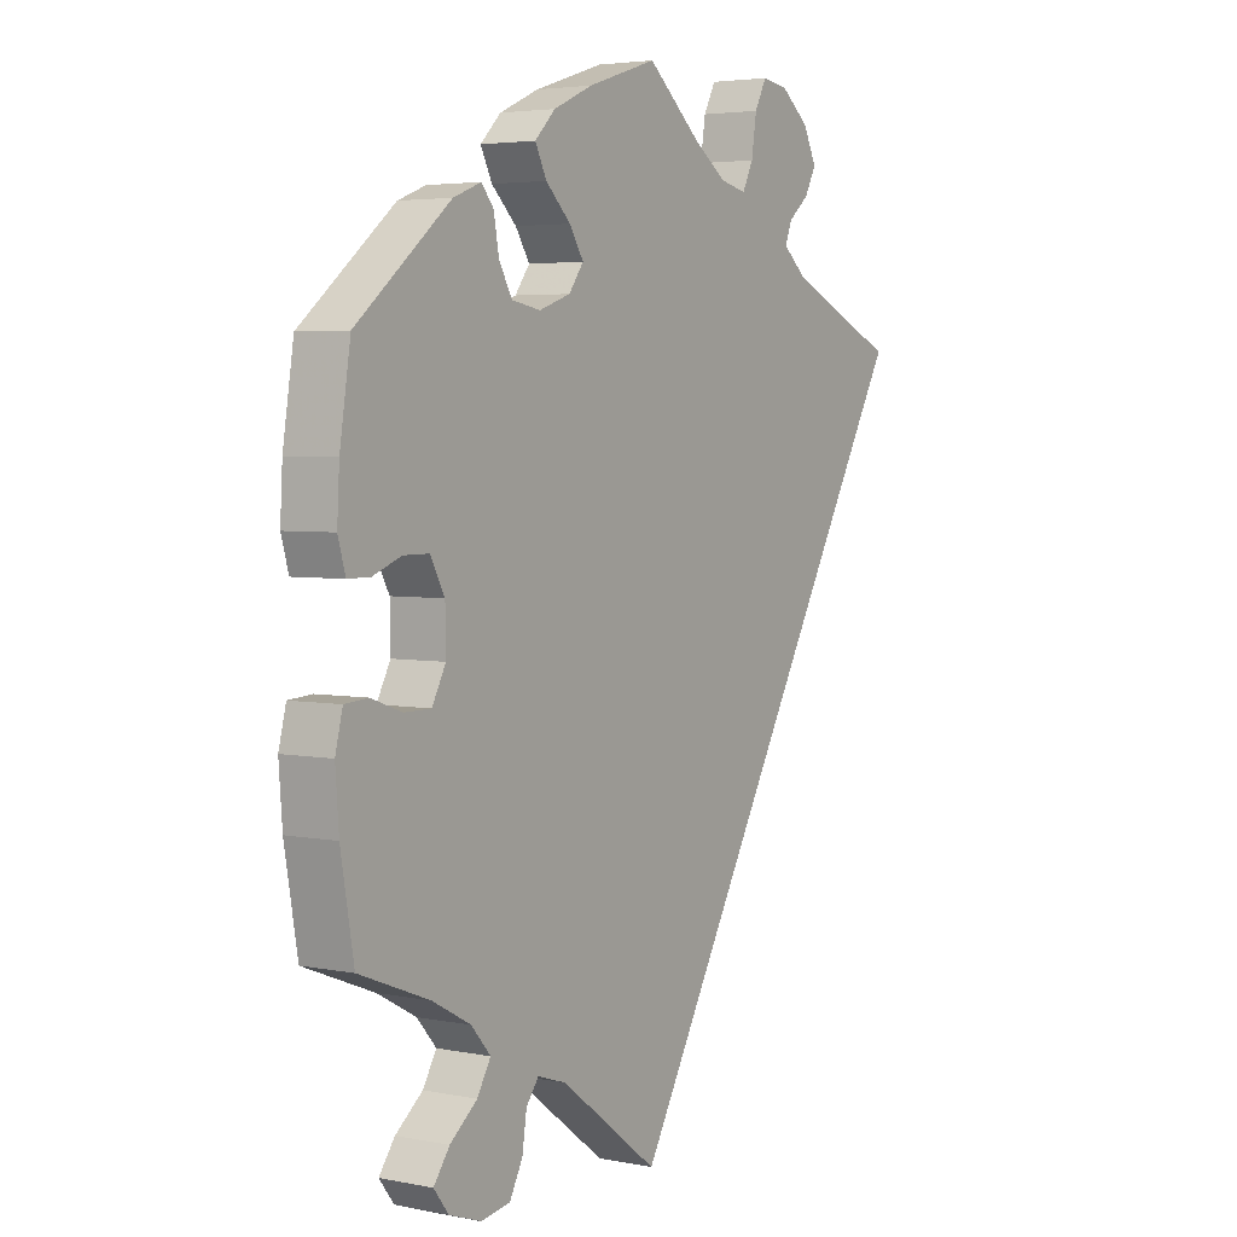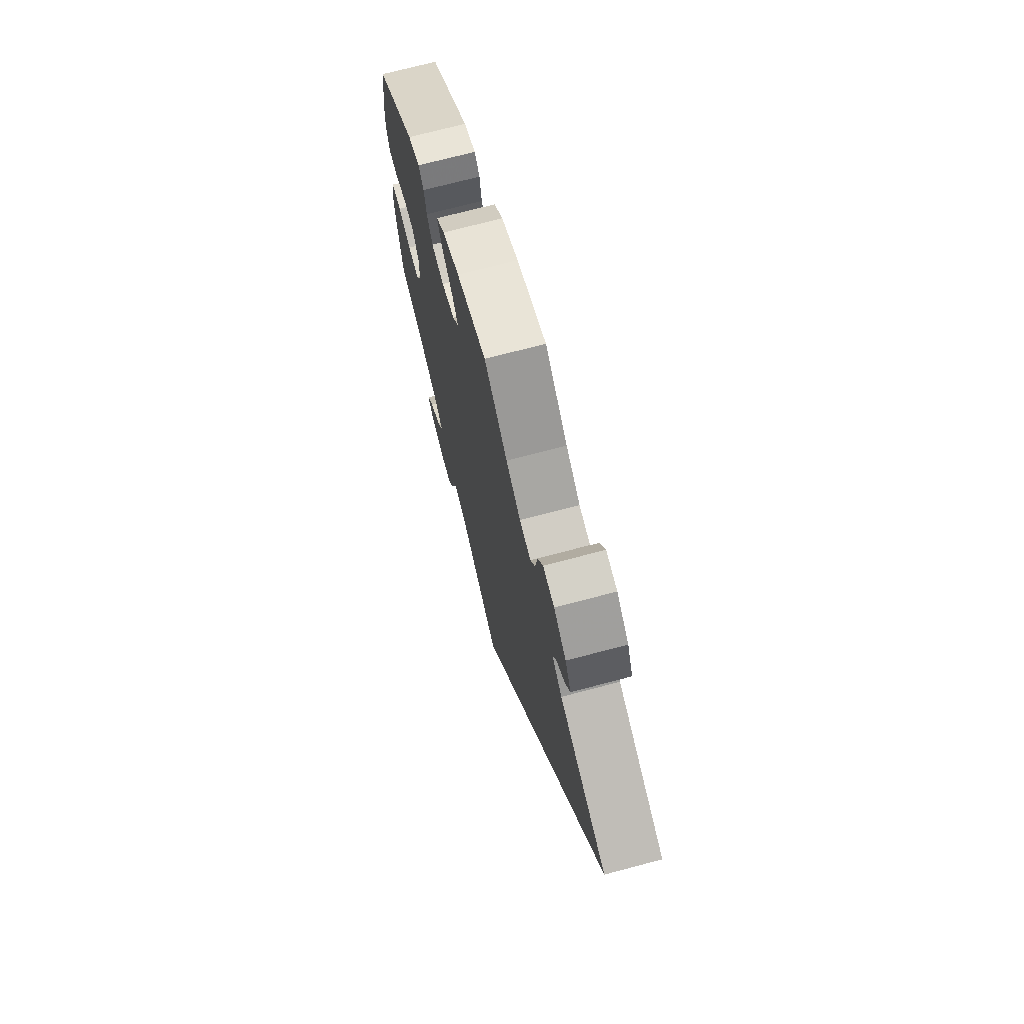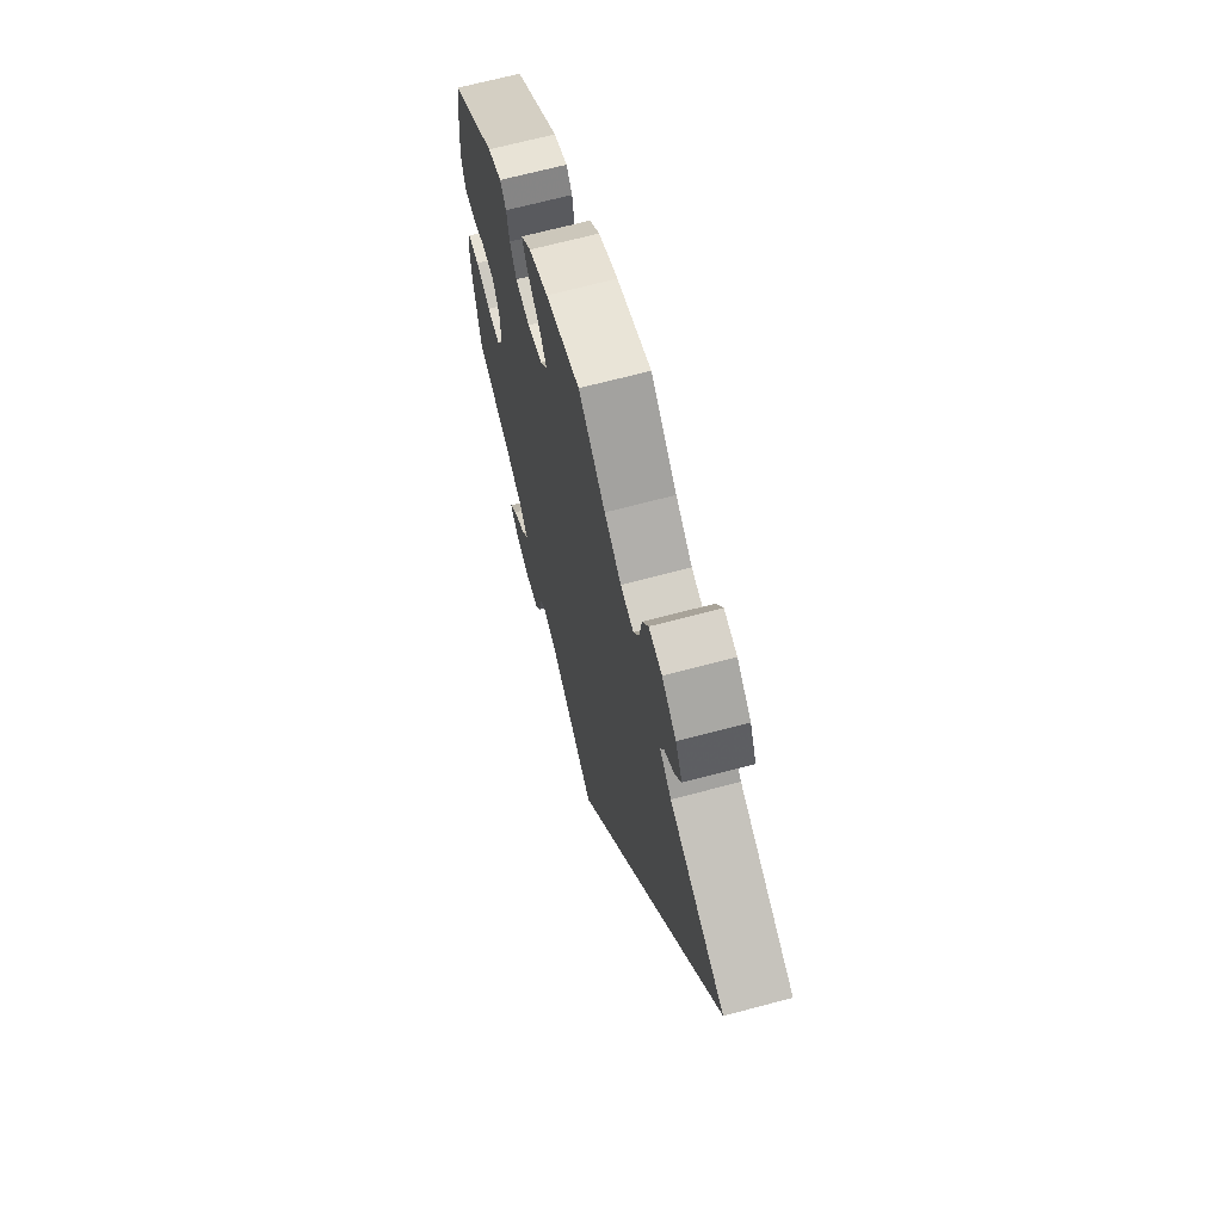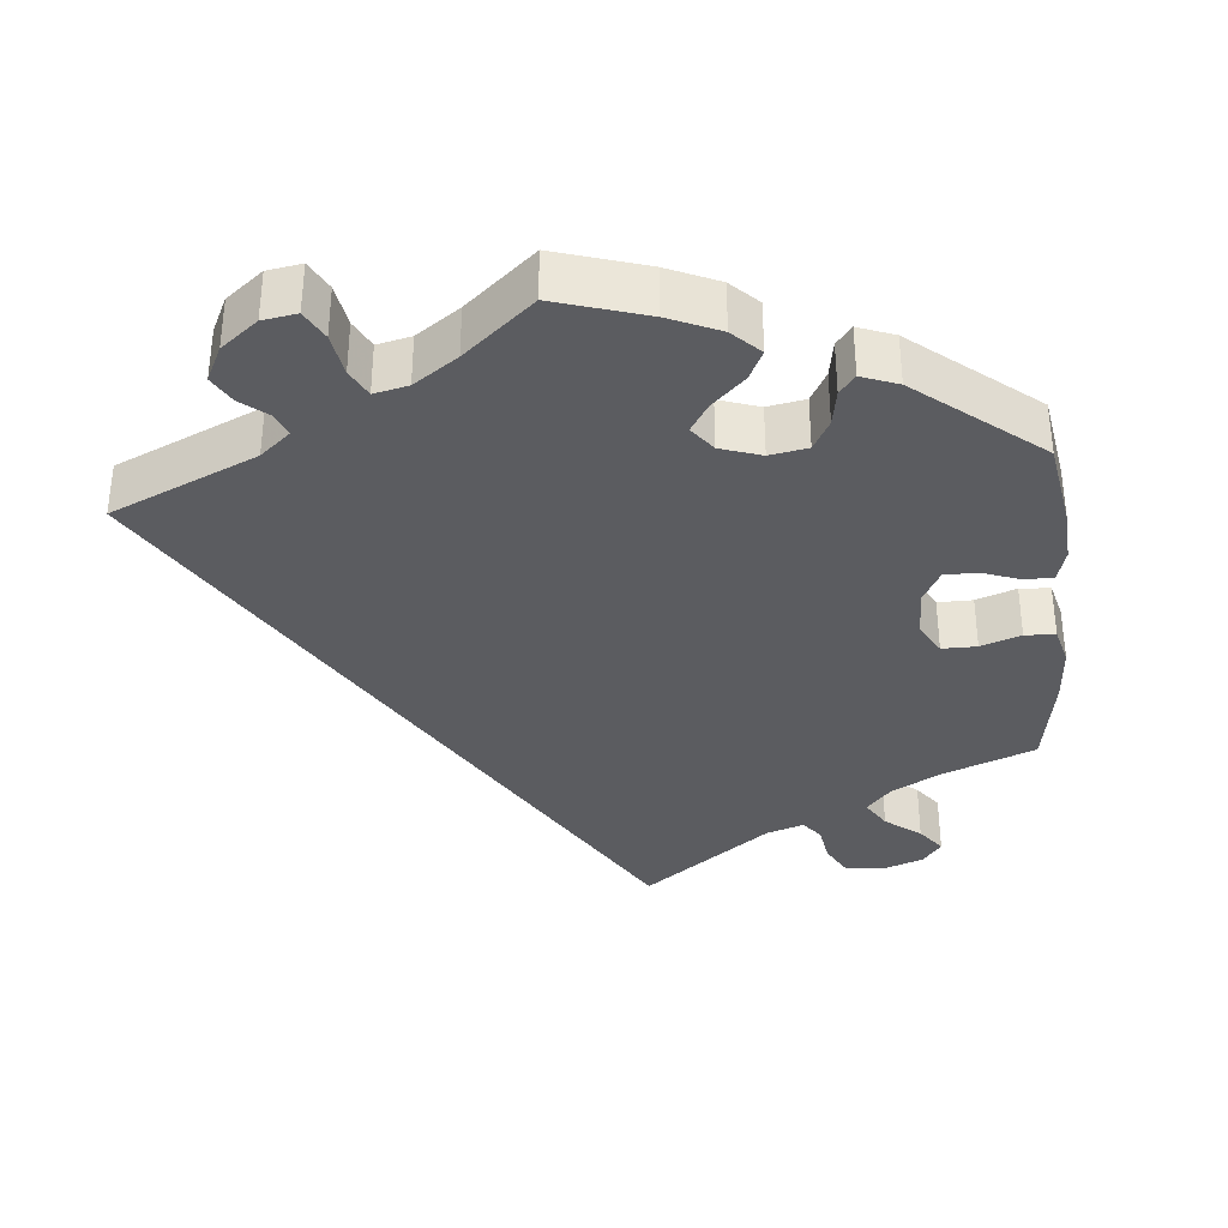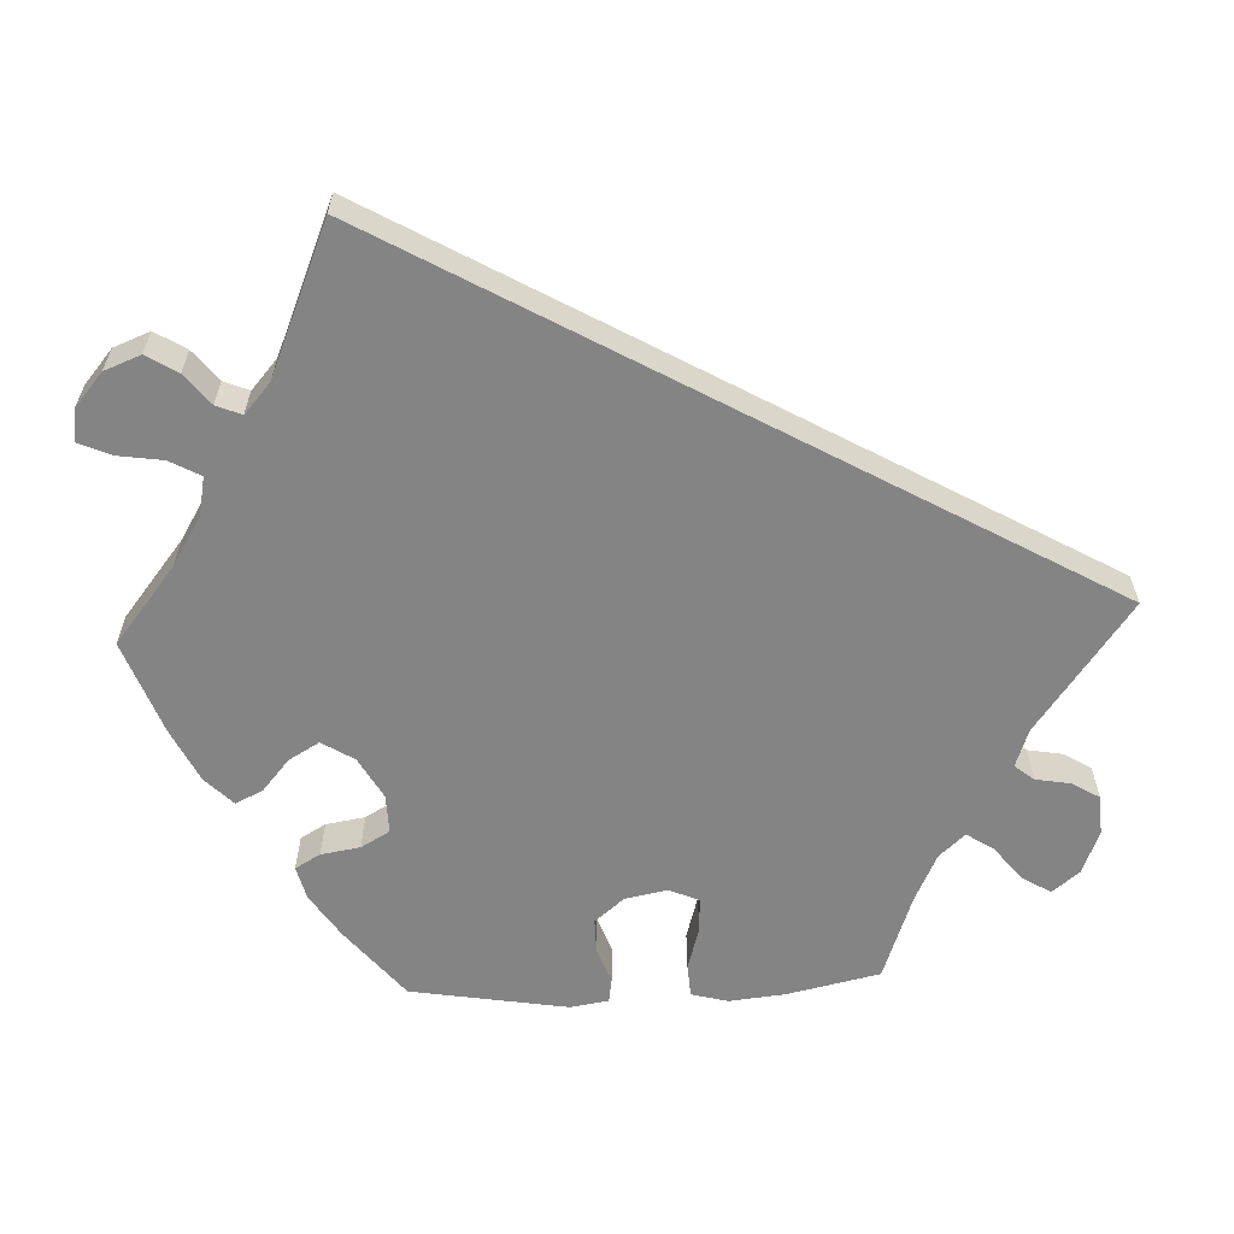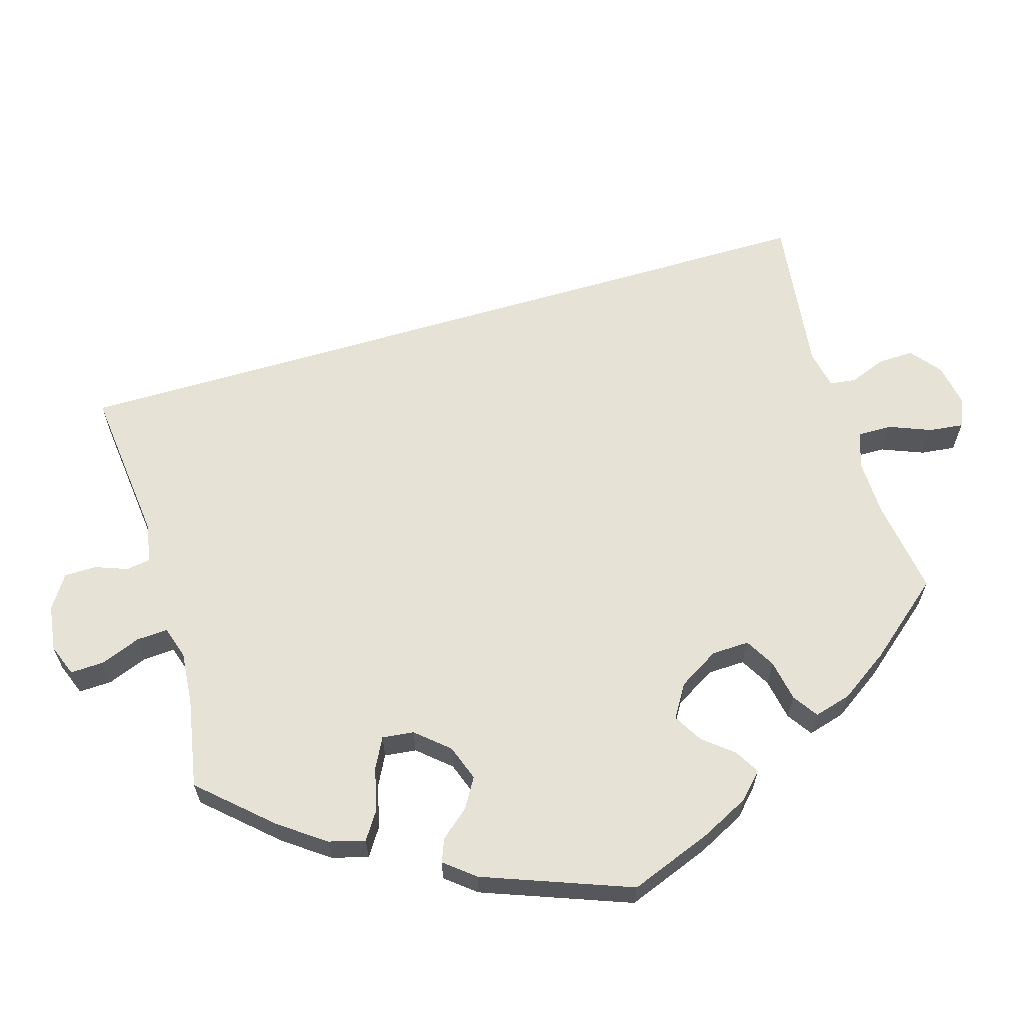
<metadata>
{"format":"obj","ext":"obj","renderer":"f3d","projection":"perspective","resolution":1024,"background":"white","views":[{"elev":4.0,"azim":123.0,"up":"+Z"},{"elev":72.0,"azim":-104.8,"up":"+Z"},{"elev":68.3,"azim":-104.9,"up":"+Z"},{"elev":-35.1,"azim":5.9,"up":"+Y"},{"elev":-61.3,"azim":-147.4,"up":"+Y"},{"elev":62.9,"azim":43.5,"up":"+Y"}]}
</metadata>
<code>
v 0.219 0.07 0.339
v -0.368 0.07 0.531
v -0.537 0.07 0.31
v 0.138 0.07 0.393
v 0 0.07 -0.62
v 0.122 0.07 0.581
v -0.227 0.07 0.585
v 0.413 0.07 0.092
v 0.537 0.07 0.31
v -0.153 0.07 0.499
v -0.294 0.07 0.618
v 0.227 0.07 0.514
v 0.372 0.07 0.446
v 0.553 0.07 -0.047
v -0.094 0.07 0.54
v 0.512 0.07 -0.044
v 0.302 0.07 0.439
v 0.225 0.07 -0.472
v 0.384 0.07 -0.512
v 0.164 0.07 0.358
v 0.388 0.07 0.046
v 0.336 0.07 -0.474
v 0.458 0.07 0.092
v 0.247 0.07 -0.501
v 0.323 0.07 0.465
v 0.174 0.07 -0.489
v 0.255 0.07 -0.553
v 0.458 0.07 -0.063
v -0.218 0.07 0.527
v 0.556 0.07 0.19
v 0.278 0.07 -0.596
v 0.566 0.07 -0.098
v -0.199 0.07 0.489
v -0 0.07 0.62
v -0.299 0.07 0.432
v 0.508 0.07 0.073
v 0.56 0.07 -0.178
v -0.248 0.07 0.625
v 0.547 0.07 0.073
v 0.346 0.07 -0.395
v -0.344 0.07 0.579
v 0.411 0.07 -0.063
v 0.414 0.07 -0.358
v 0.537 0.07 -0.31
v 0.33 0.07 -0.604
v 0.27 0.07 0.348
v 0.56 0.07 0.118
v -0.311 0.07 0.463
v 0.387 0.07 -0.018
v 0.207 0.07 0.474
v -0.347 0.07 0.493
v 0.293 0.07 0.389
v 0.163 0.07 0.432
v 0.386 0.07 -0.584
v 0.191 0.07 0.55
v 0.312 0.07 -0.434
v -0.34 0.07 0.397
v 0.412 0.07 -0.55
v 0.219 -0 0.339
v -0.368 -0 0.531
v -0.537 -0 0.31
v 0.138 -0 0.393
v 0 -0 -0.62
v 0.122 -0 0.581
v -0.227 -0 0.585
v 0.413 -0 0.092
v 0.537 -0 0.31
v -0.153 -0 0.499
v -0.294 -0 0.618
v 0.227 -0 0.514
v 0.372 -0 0.446
v 0.553 -0 -0.047
v -0.094 -0 0.54
v 0.512 -0 -0.044
v 0.302 -0 0.439
v 0.225 -0 -0.472
v 0.384 -0 -0.512
v 0.164 -0 0.358
v 0.388 -0 0.046
v 0.336 -0 -0.474
v 0.458 -0 0.092
v 0.247 -0 -0.501
v 0.323 -0 0.465
v 0.174 -0 -0.489
v 0.255 -0 -0.553
v 0.458 -0 -0.063
v -0.218 -0 0.527
v 0.556 -0 0.19
v 0.278 -0 -0.596
v 0.566 -0 -0.098
v -0.199 -0 0.489
v -0 -0 0.62
v -0.299 -0 0.432
v 0.508 -0 0.073
v 0.56 -0 -0.178
v -0.248 -0 0.625
v 0.547 -0 0.073
v 0.346 -0 -0.395
v -0.344 -0 0.579
v 0.411 -0 -0.063
v 0.414 -0 -0.358
v 0.537 -0 -0.31
v 0.33 -0 -0.604
v 0.27 -0 0.348
v 0.56 -0 0.118
v -0.311 -0 0.463
v 0.387 -0 -0.018
v 0.207 -0 0.474
v -0.347 -0 0.493
v 0.293 -0 0.389
v 0.163 -0 0.432
v 0.386 -0 -0.584
v 0.191 -0 0.55
v 0.312 -0 -0.434
v -0.34 -0 0.397
v 0.412 -0 -0.55
f 37 44 43
f 32 37 43 40
f 28 16 14 32
f 42 28 32 40
f 49 42 40 56
f 21 49 56
f 47 39 36 23
f 47 23 8
f 30 47 8
f 9 30 8
f 13 9 8
f 52 17 25 13
f 46 52 13 8
f 1 46 8 21
f 55 12 50 53
f 55 53 4
f 15 34 6 55
f 10 15 55 4
f 33 10 4 20
f 11 38 7 29
f 11 29 33
f 41 11 33
f 48 51 2 41
f 35 48 41 33
f 57 35 33 20
f 26 5 3 57
f 18 26 57 20
f 45 31 27 24
f 22 19 58 54
f 56 22 54 45
f 20 1 21 56
f 24 18 20
f 56 45 24 20
f 101 102 95
f 98 101 95 90
f 90 72 74 86
f 98 90 86 100
f 114 98 100 107
f 114 107 79
f 81 94 97 105
f 66 81 105
f 66 105 88
f 66 88 67
f 66 67 71
f 71 83 75 110
f 66 71 110 104
f 79 66 104 59
f 111 108 70 113
f 62 111 113
f 113 64 92 73
f 62 113 73 68
f 78 62 68 91
f 87 65 96 69
f 91 87 69
f 91 69 99
f 99 60 109 106
f 91 99 106 93
f 78 91 93 115
f 115 61 63 84
f 78 115 84 76
f 82 85 89 103
f 112 116 77 80
f 103 112 80 114
f 114 79 59 78
f 78 76 82
f 78 82 103 114
f 43 101 98 40
f 40 98 114 56
f 56 114 80 22
f 22 80 77 19
f 19 77 116 58
f 58 116 112 54
f 54 112 103 45
f 45 103 89 31
f 31 89 85 27
f 27 85 82 24
f 24 82 76 18
f 18 76 84 26
f 26 84 63 5
f 5 63 61 3
f 3 61 115 57
f 57 115 93 35
f 35 93 106 48
f 48 106 109 51
f 51 109 60 2
f 2 60 99 41
f 41 99 69 11
f 11 69 96 38
f 38 96 65 7
f 7 65 87 29
f 29 87 91 33
f 33 91 68 10
f 10 68 73 15
f 15 73 92 34
f 34 92 64 6
f 6 64 113 55
f 55 113 70 12
f 12 70 108 50
f 50 108 111 53
f 53 111 62 4
f 4 62 78 20
f 20 78 59 1
f 1 59 104 46
f 46 104 110 52
f 52 110 75 17
f 17 75 83 25
f 25 83 71 13
f 13 71 67 9
f 9 67 88 30
f 30 88 105 47
f 47 105 97 39
f 39 97 94 36
f 36 94 81 23
f 23 81 66 8
f 8 66 79 21
f 21 79 107 49
f 49 107 100 42
f 42 100 86 28
f 28 86 74 16
f 16 74 72 14
f 14 72 90 32
f 32 90 95 37
f 37 95 102 44
f 44 102 101 43

</code>
